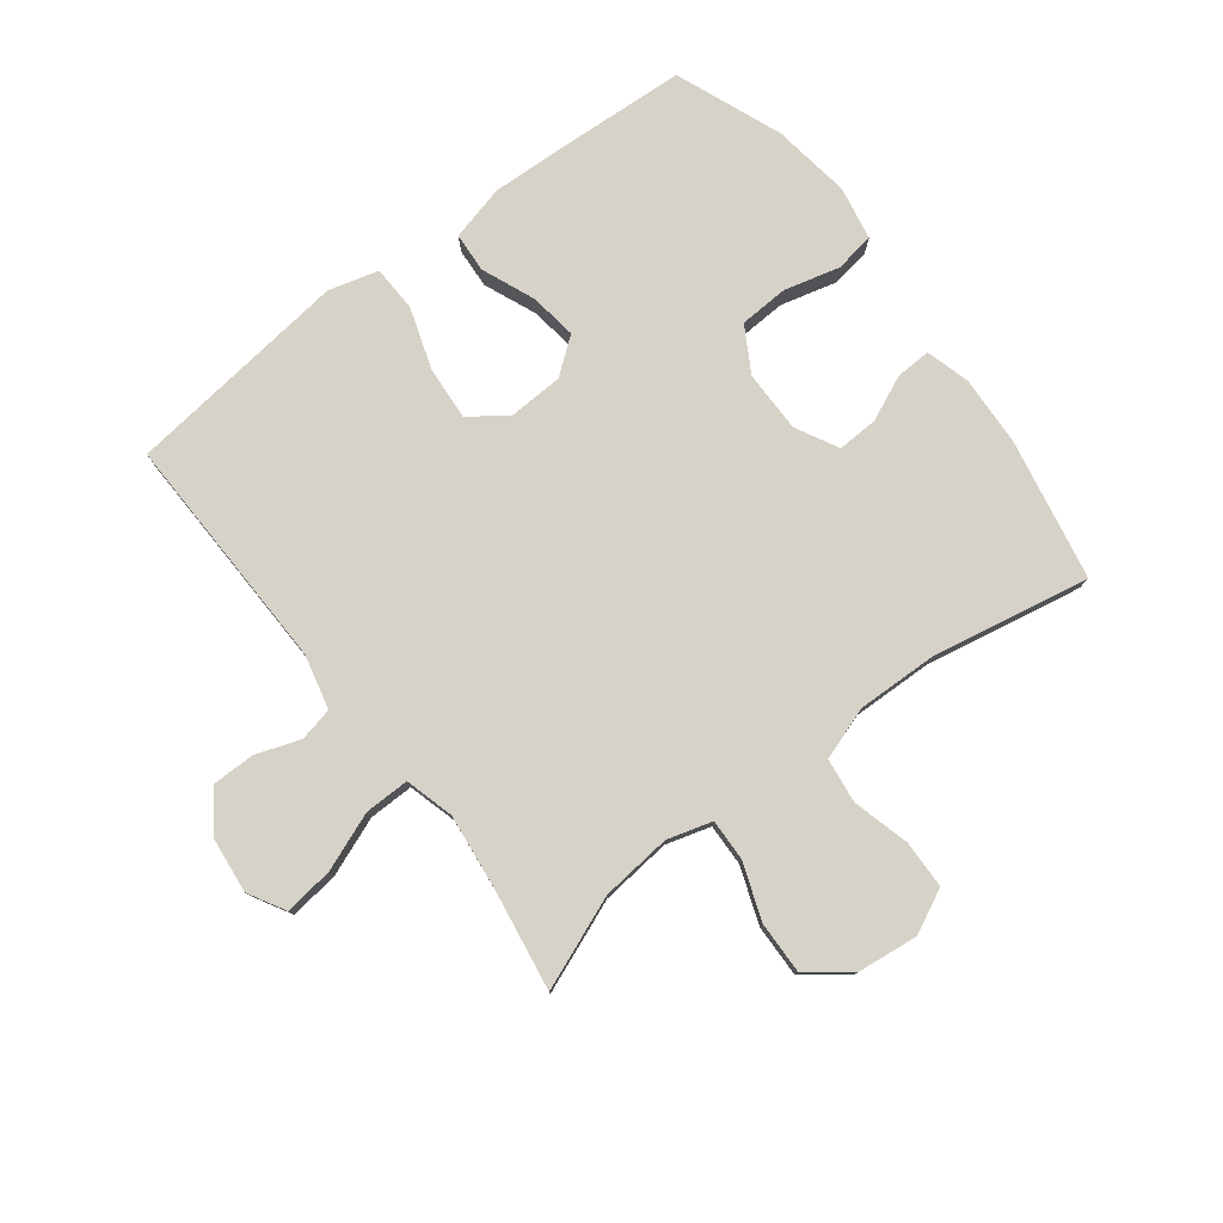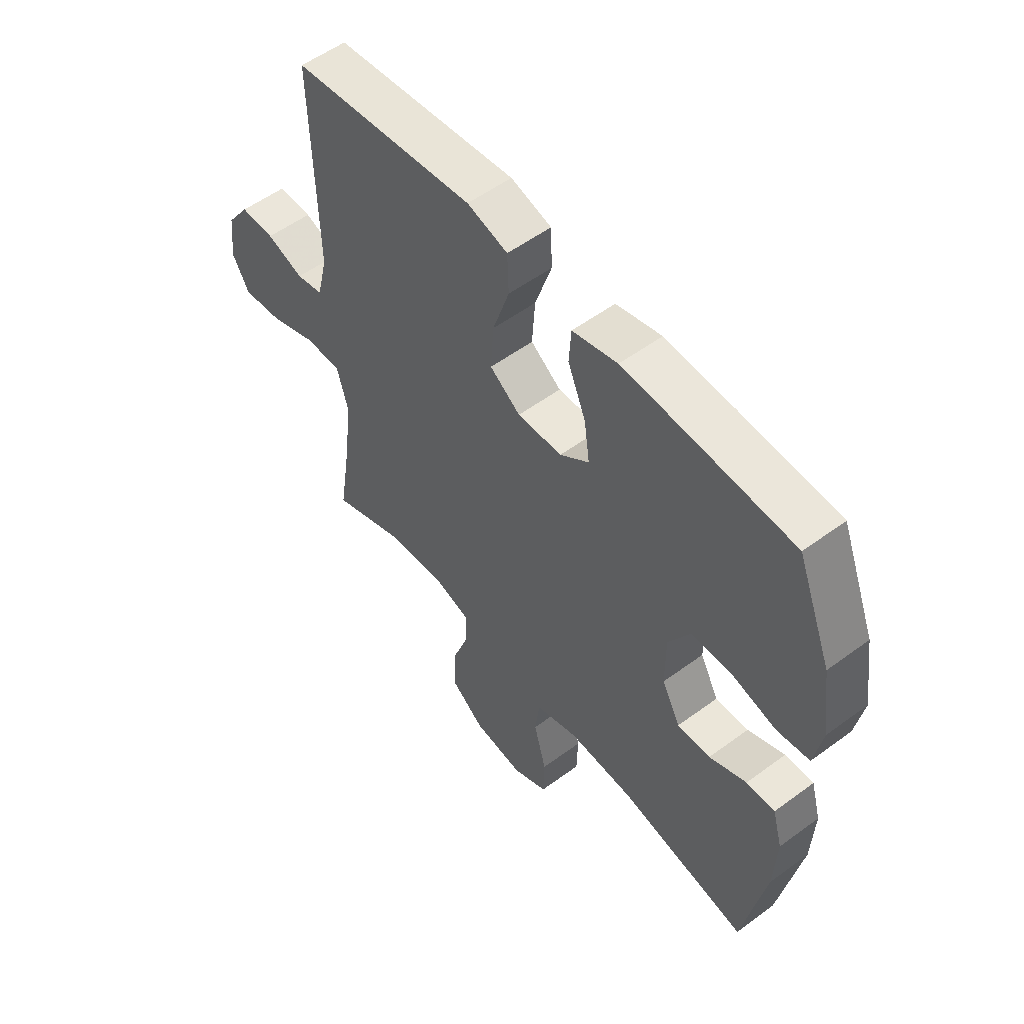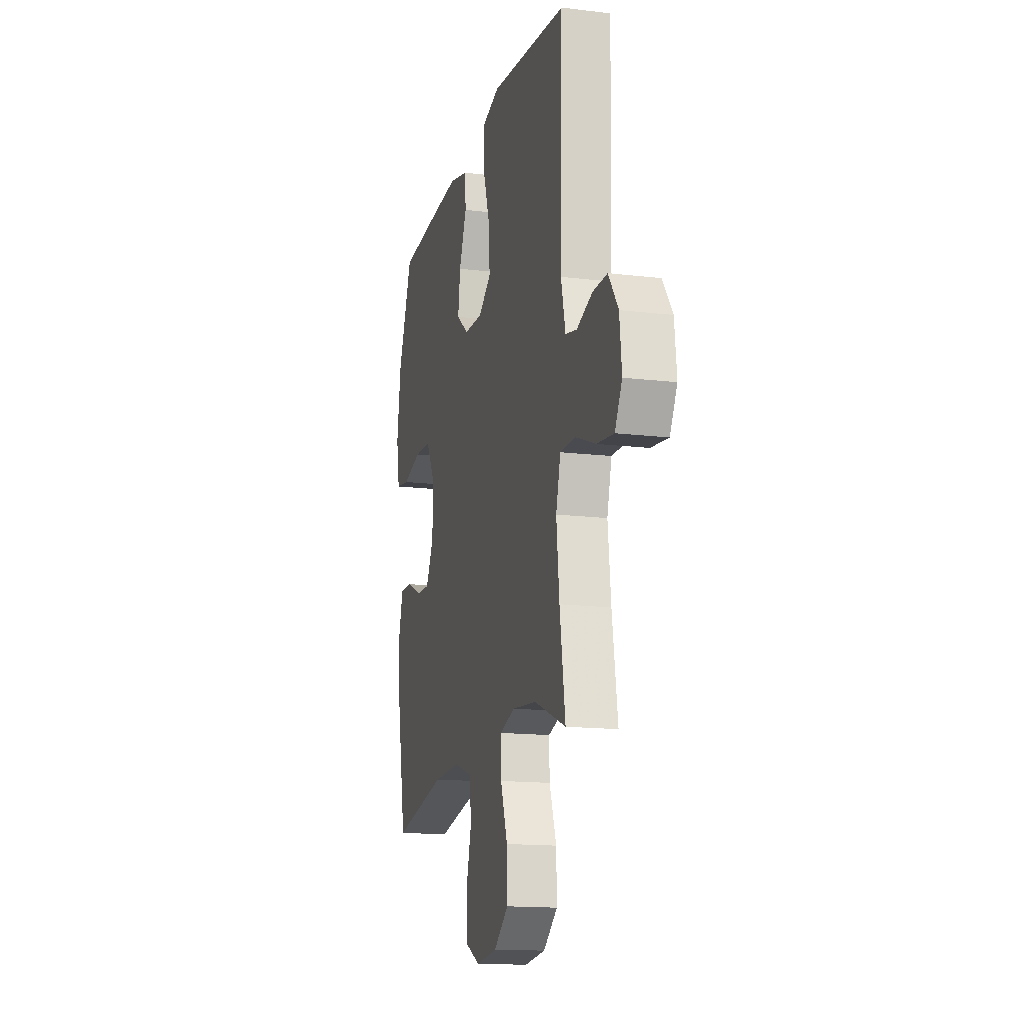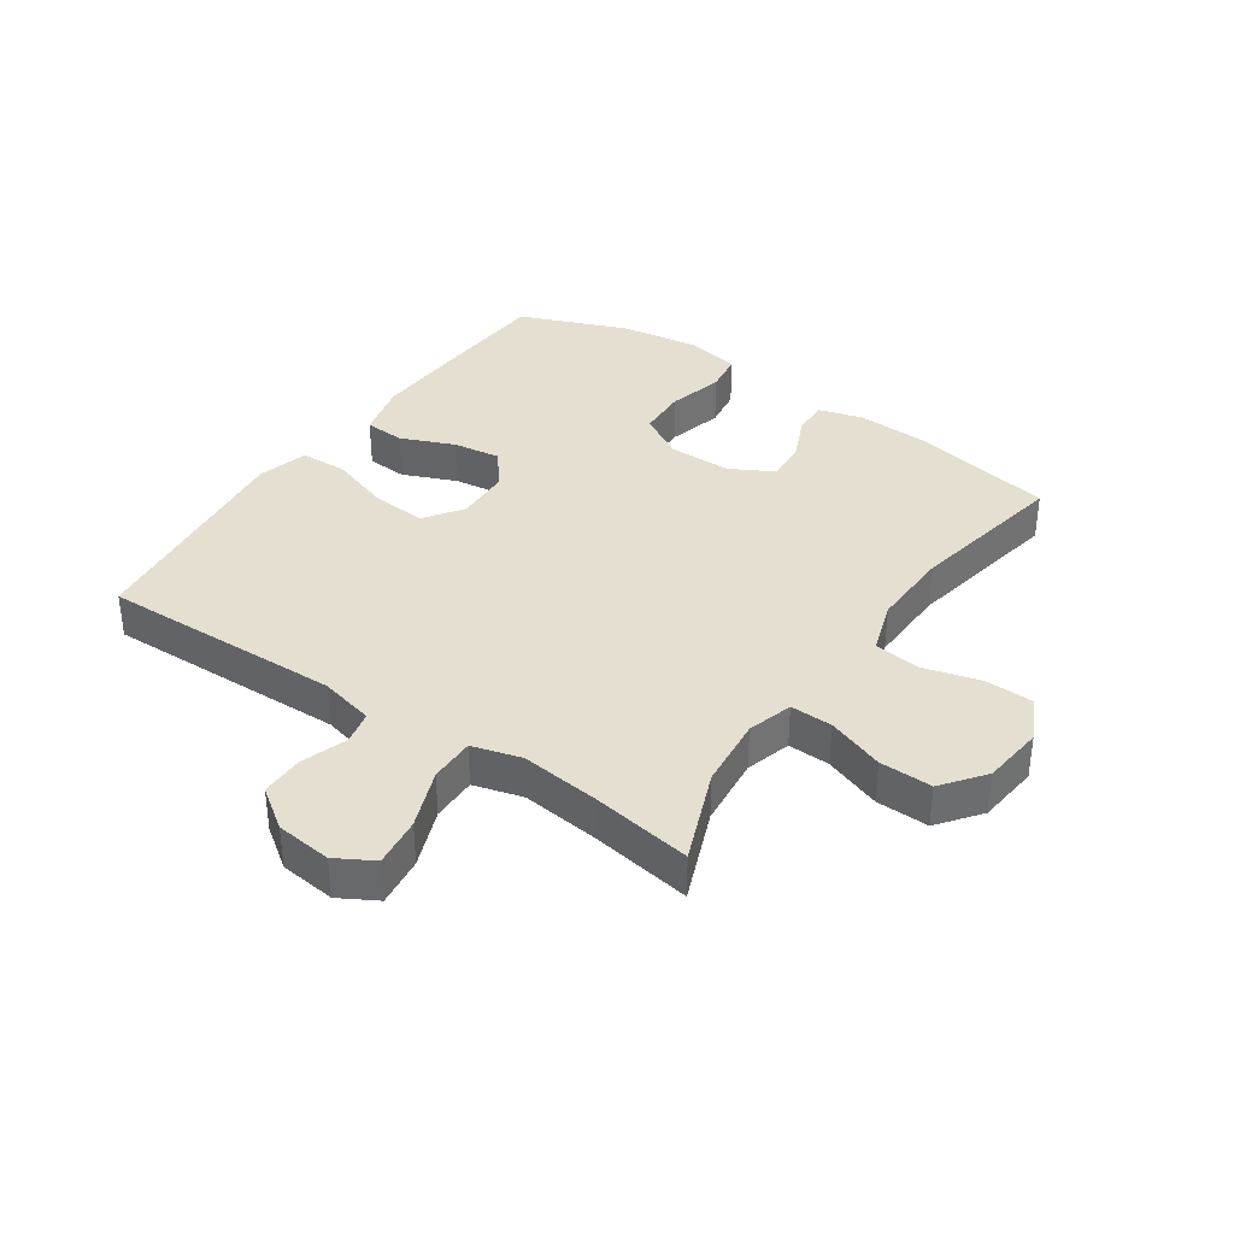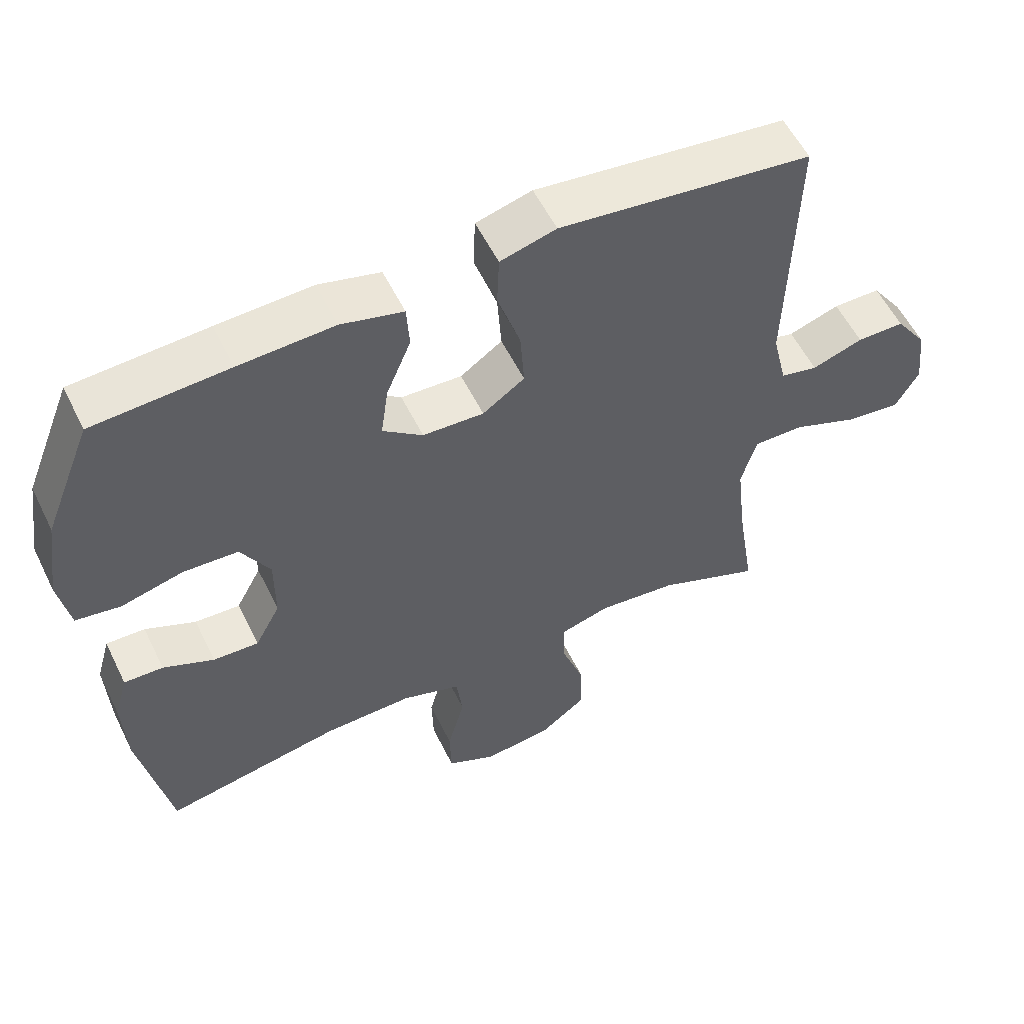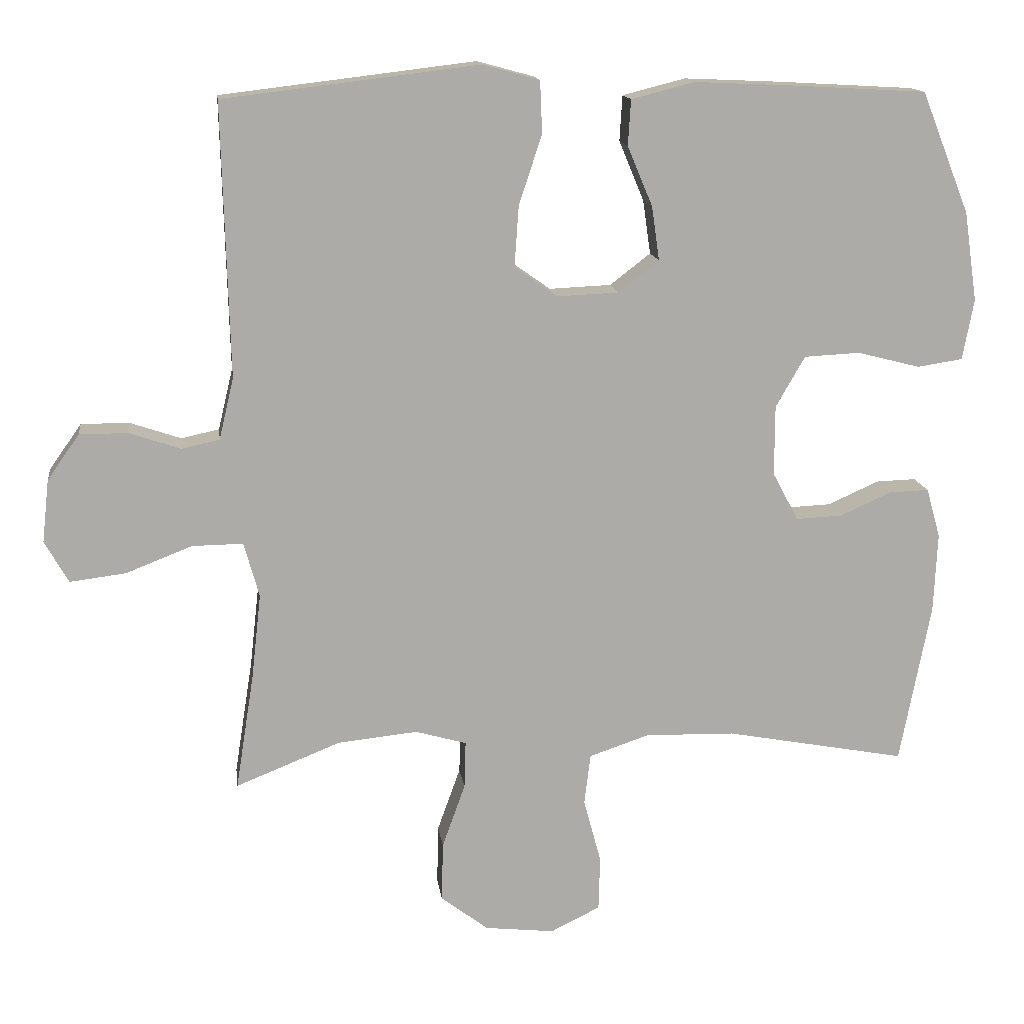
<metadata>
{"format":"obj","ext":"obj","renderer":"f3d","projection":"perspective","resolution":1024,"background":"white","views":[{"elev":78.6,"azim":142.7,"up":"+Y"},{"elev":54.7,"azim":-128.0,"up":"+Z"},{"elev":-15.3,"azim":75.7,"up":"+Z"},{"elev":36.7,"azim":124.5,"up":"+Y"},{"elev":56.1,"azim":-25.9,"up":"+Z"},{"elev":14.1,"azim":172.6,"up":"+Z"}]}
</metadata>
<code>
v 0.5 0.07 0.5
v 0.49 0.07 0.11
v 0.511 0.07 0.022
v 0.565 0.07 0.01
v 0.639 0.07 0.035
v 0.708 0.07 0.035
v 0.754 0.07 -0.03
v 0.764 0.07 -0.12
v 0.73 0.07 -0.18
v 0.65 0.07 -0.17
v 0.555 0.07 -0.133
v 0.482 0.07 -0.132
v 0.46 0.07 -0.211
v 0.474 0.07 -0.335
v 0.5 0.07 -0.5
v 0.35 0.07 -0.44
v 0.235 0.07 -0.428
v 0.162 0.07 -0.449
v 0.164 0.07 -0.517
v 0.197 0.07 -0.609
v 0.199 0.07 -0.694
v 0.131 0.07 -0.746
v 0.031 0.07 -0.757
v -0.04 0.07 -0.722
v -0.042 0.07 -0.644
v -0.017 0.07 -0.551
v -0.026 0.07 -0.478
v -0.112 0.07 -0.449
v -0.241 0.07 -0.452
v -0.5 0.07 -0.5
v -0.544 0.07 -0.269
v -0.549 0.07 -0.155
v -0.529 0.07 -0.084
v -0.472 0.07 -0.086
v -0.398 0.07 -0.119
v -0.332 0.07 -0.122
v -0.295 0.07 -0.053
v -0.295 0.07 0.048
v -0.337 0.07 0.121
v -0.417 0.07 0.125
v -0.507 0.07 0.102
v -0.572 0.07 0.112
v -0.588 0.07 0.199
v -0.569 0.07 0.327
v -0.5 0.07 0.5
v -0.304 0.07 0.511
v -0.166 0.07 0.517
v -0.076 0.07 0.494
v -0.072 0.07 0.429
v -0.108 0.07 0.343
v -0.119 0.07 0.266
v -0.061 0.07 0.221
v 0.028 0.07 0.217
v 0.089 0.07 0.26
v 0.083 0.07 0.347
v 0.05 0.07 0.447
v 0.053 0.07 0.522
v 0.134 0.07 0.544
v 0.258 0.07 0.529
v 0.5 0 0.5
v 0.49 0 0.11
v 0.511 0 0.022
v 0.565 0 0.01
v 0.639 0 0.035
v 0.708 0 0.035
v 0.754 0 -0.03
v 0.764 0 -0.12
v 0.73 0 -0.18
v 0.65 0 -0.17
v 0.555 0 -0.133
v 0.482 0 -0.132
v 0.46 0 -0.211
v 0.474 0 -0.335
v 0.5 0 -0.5
v 0.35 0 -0.44
v 0.235 0 -0.428
v 0.162 0 -0.449
v 0.164 0 -0.517
v 0.197 0 -0.609
v 0.199 0 -0.694
v 0.131 0 -0.746
v 0.031 0 -0.757
v -0.04 0 -0.722
v -0.042 0 -0.644
v -0.017 0 -0.551
v -0.026 0 -0.478
v -0.112 0 -0.449
v -0.241 0 -0.452
v -0.5 0 -0.5
v -0.544 0 -0.269
v -0.549 0 -0.155
v -0.529 0 -0.084
v -0.472 0 -0.086
v -0.398 0 -0.119
v -0.332 0 -0.122
v -0.295 0 -0.053
v -0.295 0 0.048
v -0.337 0 0.121
v -0.417 0 0.125
v -0.507 0 0.102
v -0.572 0 0.112
v -0.588 0 0.199
v -0.569 0 0.327
v -0.5 0 0.5
v -0.304 0 0.511
v -0.166 0 0.517
v -0.076 0 0.494
v -0.072 0 0.429
v -0.108 0 0.343
v -0.119 0 0.266
v -0.061 0 0.221
v 0.028 0 0.217
v 0.089 0 0.26
v 0.083 0 0.347
v 0.05 0 0.447
v 0.053 0 0.522
v 0.134 0 0.544
v 0.258 0 0.529
f 57 58 59
f 56 57 59
f 55 56 59
f 59 1 2
f 55 59 2
f 54 55 2
f 53 54 2 3
f 52 53 3
f 48 49 50
f 47 48 50
f 46 47 50
f 45 46 50
f 44 45 50
f 43 44 50
f 42 43 50
f 41 42 50
f 40 41 50
f 39 40 50 51
f 38 39 51 52
f 33 34 35
f 32 33 35
f 31 32 35
f 30 31 35
f 29 30 35
f 28 29 35 36
f 27 28 36 37
f 24 25 26
f 23 24 26
f 22 23 26
f 21 22 26
f 20 21 26
f 19 20 26
f 18 19 26 27
f 38 52 3
f 37 38 3
f 27 37 3
f 18 27 3
f 17 18 3
f 9 10 11
f 8 9 11
f 7 8 11
f 6 7 11
f 5 6 11
f 4 5 11
f 4 11 12
f 3 4 12
f 3 12 13
f 17 3 13
f 16 17 13
f 16 13 14
f 14 15 16
f 118 117 116
f 118 116 115
f 118 115 114
f 61 60 118
f 61 118 114
f 61 114 113
f 62 61 113 112
f 62 112 111
f 109 108 107
f 109 107 106
f 109 106 105
f 109 105 104
f 109 104 103
f 109 103 102
f 109 102 101
f 109 101 100
f 109 100 99
f 110 109 99 98
f 111 110 98 97
f 94 93 92
f 94 92 91
f 94 91 90
f 94 90 89
f 94 89 88
f 95 94 88 87
f 96 95 87 86
f 85 84 83
f 85 83 82
f 85 82 81
f 85 81 80
f 85 80 79
f 85 79 78
f 86 85 78 77
f 62 111 97
f 62 97 96
f 62 96 86
f 62 86 77
f 62 77 76
f 70 69 68
f 70 68 67
f 70 67 66
f 70 66 65
f 70 65 64
f 70 64 63
f 71 70 63
f 71 63 62
f 72 71 62
f 72 62 76
f 72 76 75
f 73 72 75
f 75 74 73
f 1 60 61 2
f 2 61 62 3
f 3 62 63 4
f 4 63 64 5
f 5 64 65 6
f 6 65 66 7
f 7 66 67 8
f 8 67 68 9
f 9 68 69 10
f 10 69 70 11
f 11 70 71 12
f 12 71 72 13
f 13 72 73 14
f 14 73 74 15
f 15 74 75 16
f 16 75 76 17
f 17 76 77 18
f 18 77 78 19
f 19 78 79 20
f 20 79 80 21
f 21 80 81 22
f 22 81 82 23
f 23 82 83 24
f 24 83 84 25
f 25 84 85 26
f 26 85 86 27
f 27 86 87 28
f 28 87 88 29
f 29 88 89 30
f 30 89 90 31
f 31 90 91 32
f 32 91 92 33
f 33 92 93 34
f 34 93 94 35
f 35 94 95 36
f 36 95 96 37
f 37 96 97 38
f 38 97 98 39
f 39 98 99 40
f 40 99 100 41
f 41 100 101 42
f 42 101 102 43
f 43 102 103 44
f 44 103 104 45
f 45 104 105 46
f 46 105 106 47
f 47 106 107 48
f 48 107 108 49
f 49 108 109 50
f 50 109 110 51
f 51 110 111 52
f 52 111 112 53
f 53 112 113 54
f 54 113 114 55
f 55 114 115 56
f 56 115 116 57
f 57 116 117 58
f 58 117 118 59
f 59 118 60 1

</code>
